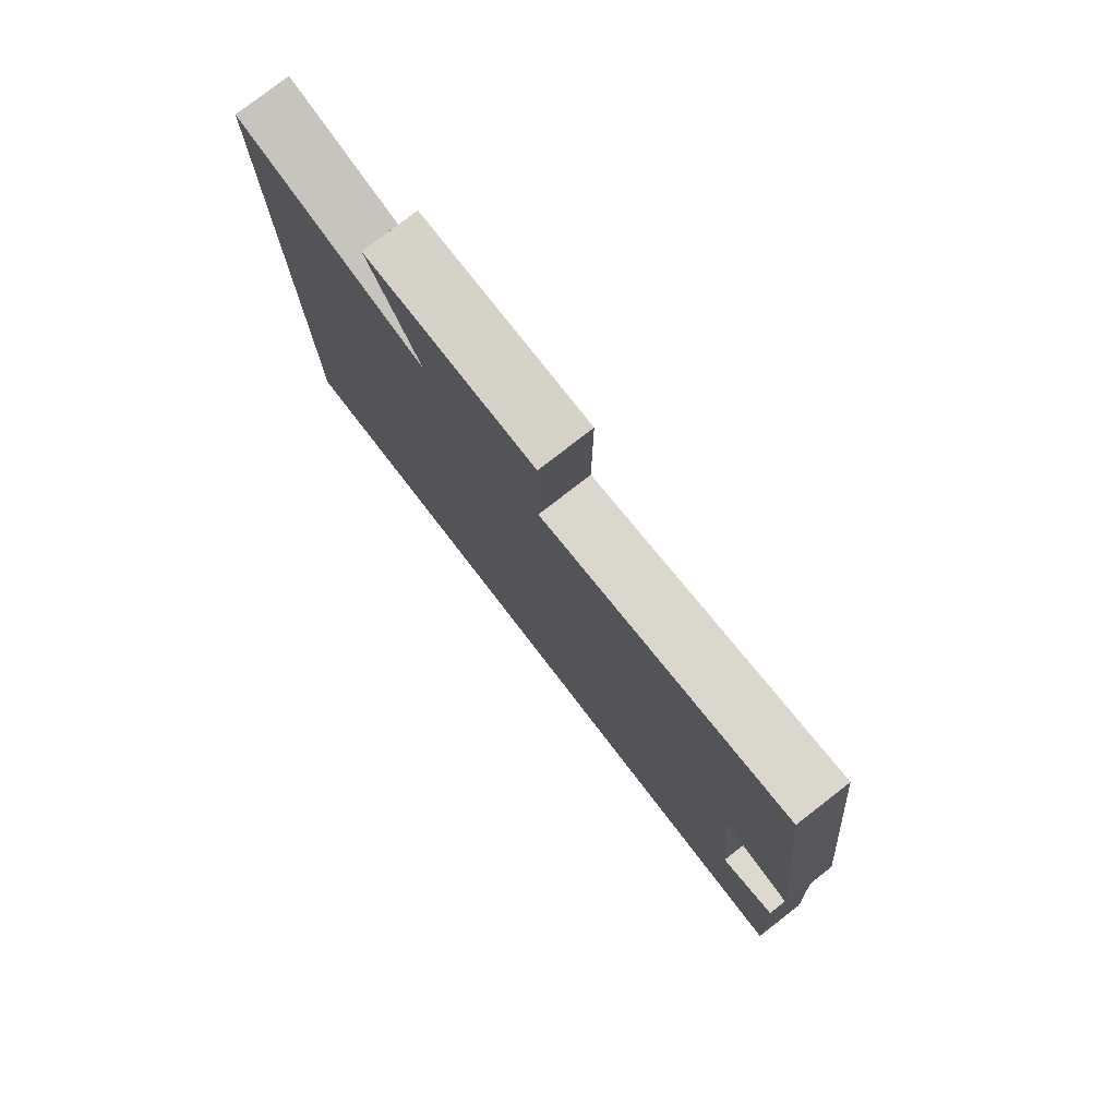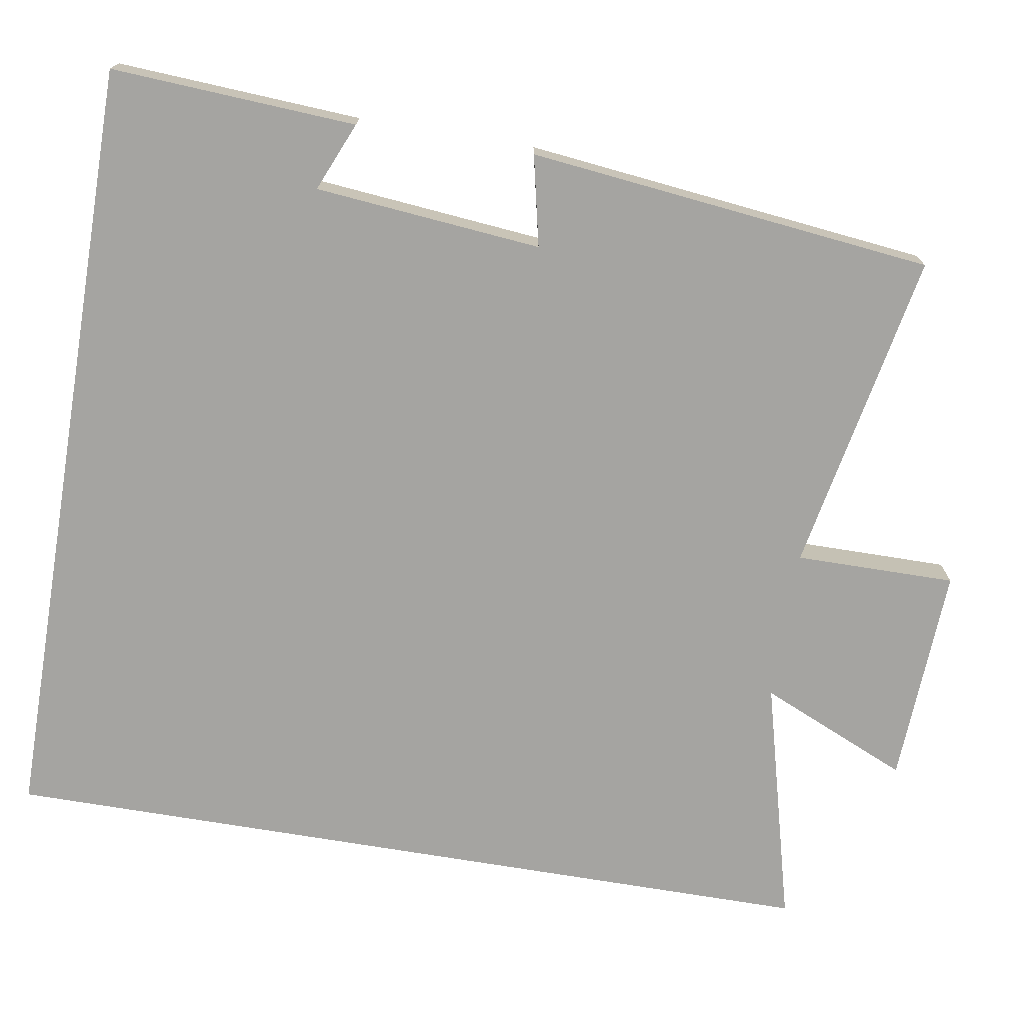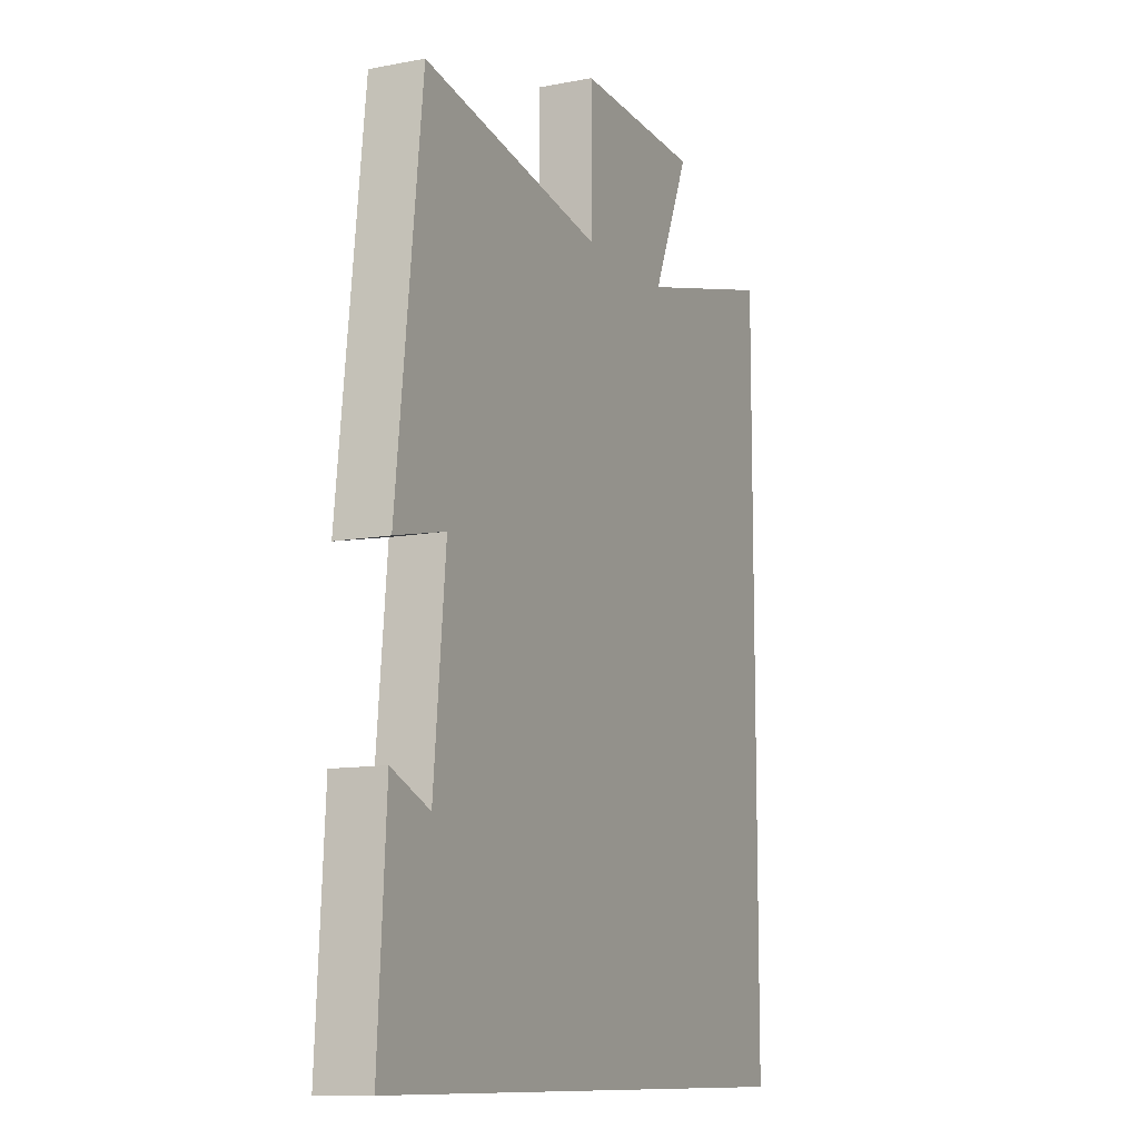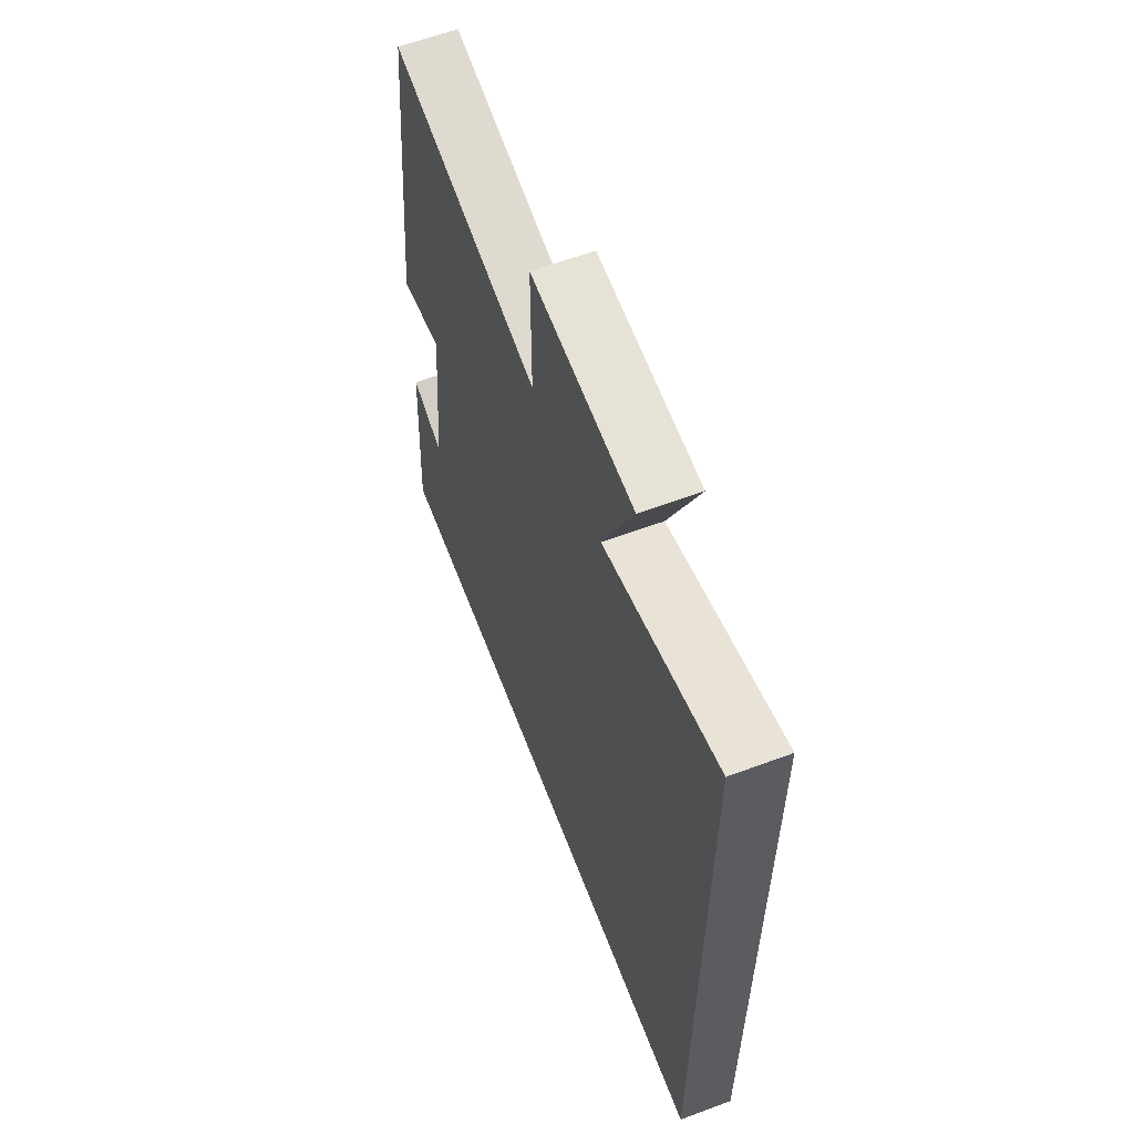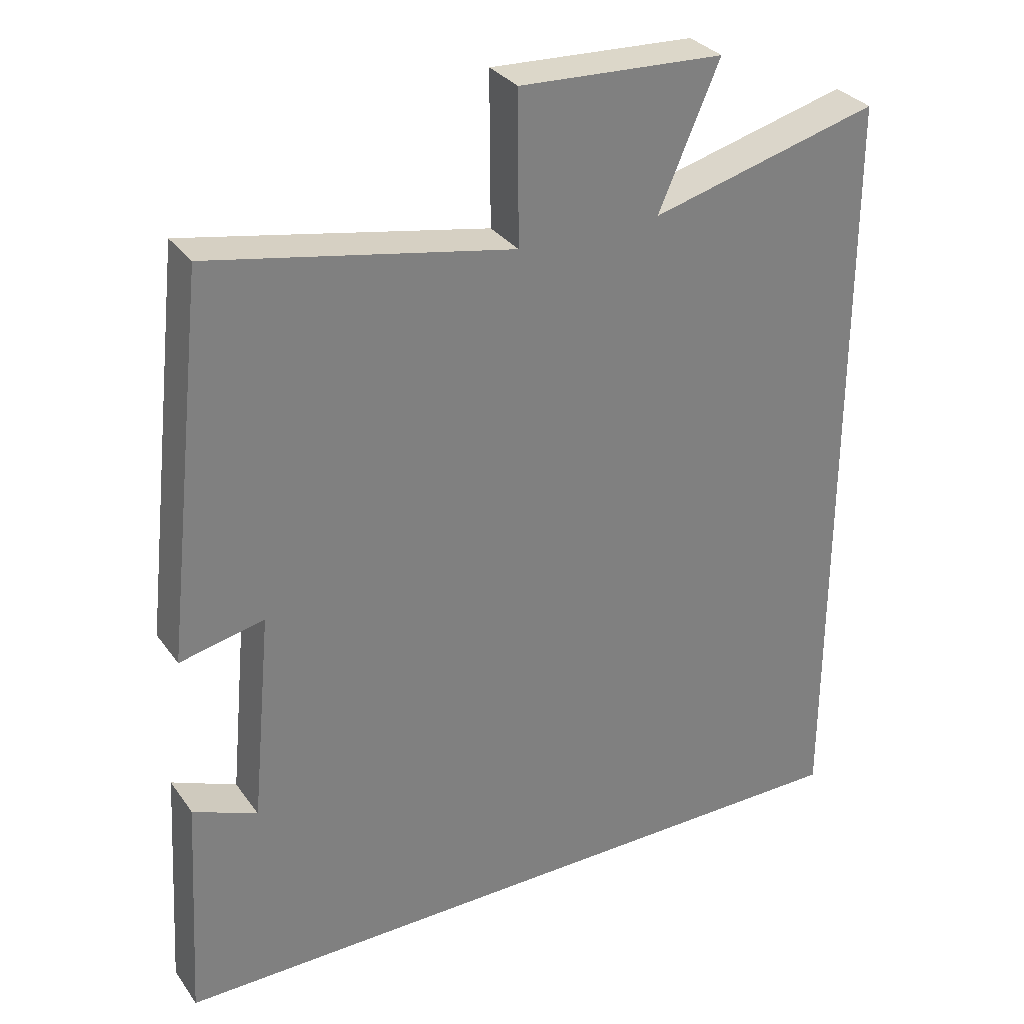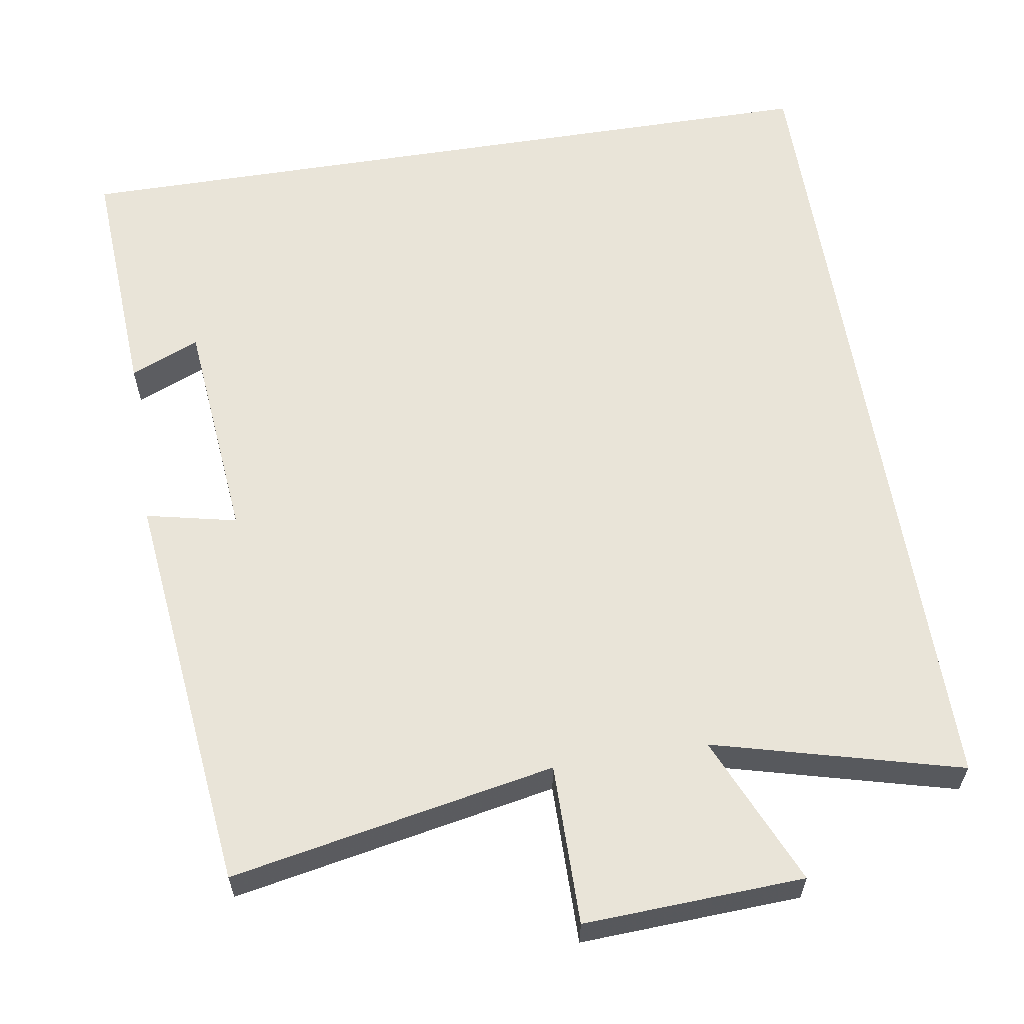
<metadata>
{"format":"obj","ext":"obj","renderer":"f3d","projection":"perspective","resolution":1024,"background":"white","views":[{"elev":79.0,"azim":-127.7,"up":"+Z"},{"elev":-73.2,"azim":-99.4,"up":"+Y"},{"elev":-10.8,"azim":-64.6,"up":"+Z"},{"elev":61.1,"azim":69.2,"up":"+Z"},{"elev":31.3,"azim":-29.4,"up":"+Z"},{"elev":60.5,"azim":-9.1,"up":"+Y"}]}
</metadata>
<code>
v 0.5 0.07 -0.5
v -0.519 0.07 -0.5
v -0.5 0.07 -0.18
v -0.41 0.07 -0.218
v -0.382 0.07 0.078
v -0.5 0.07 0.052
v -0.441 0.07 0.581
v -0.02 0.07 0.5
v -0.021 0.07 0.709
v 0.265 0.07 0.695
v 0.18 0.07 0.5
v 0.5 0.07 0.584
v 0.5 0 -0.5
v -0.519 0 -0.5
v -0.5 0 -0.18
v -0.41 0 -0.218
v -0.382 0 0.078
v -0.5 0 0.052
v -0.441 0 0.581
v -0.02 0 0.5
v -0.021 0 0.709
v 0.265 0 0.695
v 0.18 0 0.5
v 0.5 0 0.584
f 11 12 1 2
f 8 9 10 11
f 8 11 2
f 5 6 7 8
f 4 5 8
f 4 8 2
f 2 3 4
f 14 13 24 23
f 23 22 21 20
f 14 23 20
f 20 19 18 17
f 20 17 16
f 14 20 16
f 16 15 14
f 1 13 14 2
f 2 14 15 3
f 3 15 16 4
f 4 16 17 5
f 5 17 18 6
f 6 18 19 7
f 7 19 20 8
f 8 20 21 9
f 9 21 22 10
f 10 22 23 11
f 11 23 24 12
f 12 24 13 1

</code>
